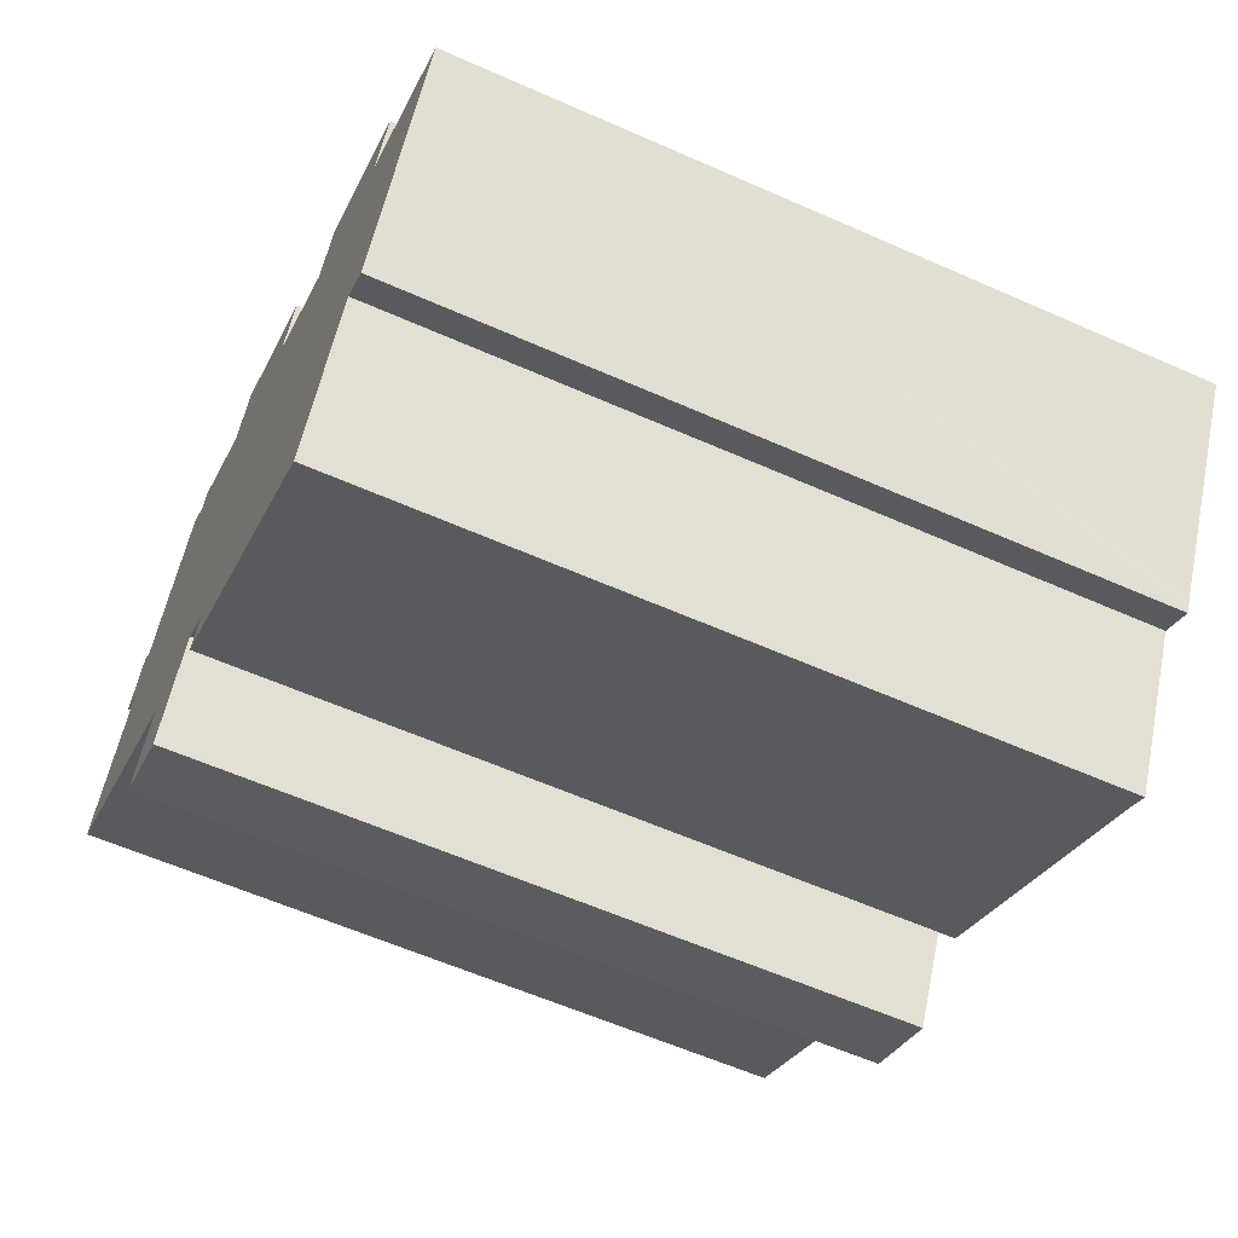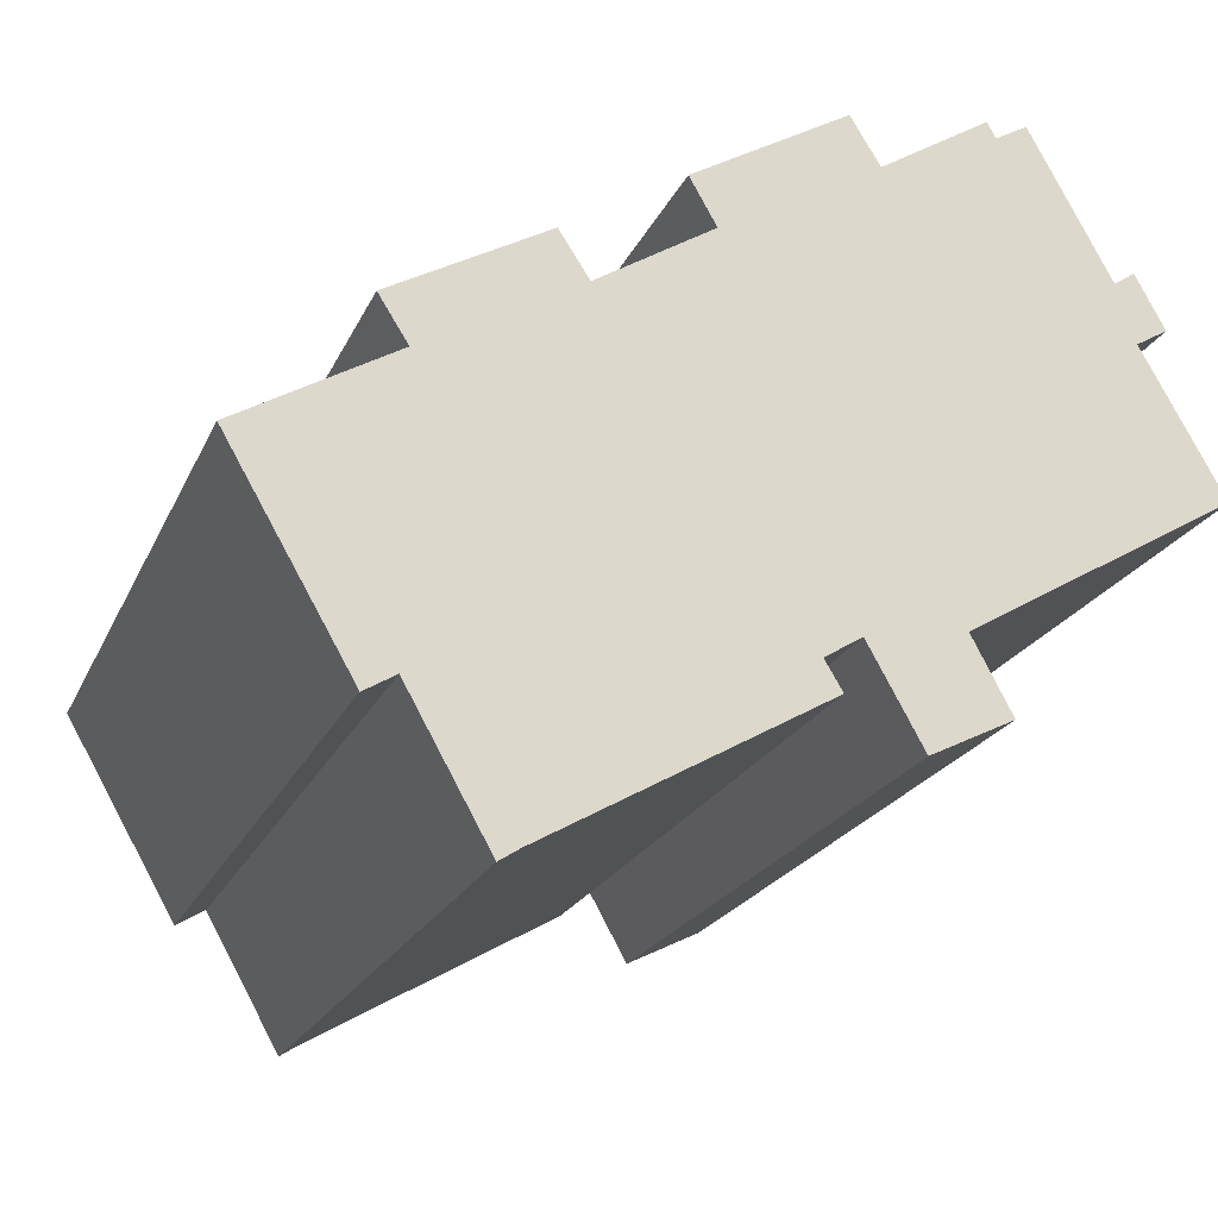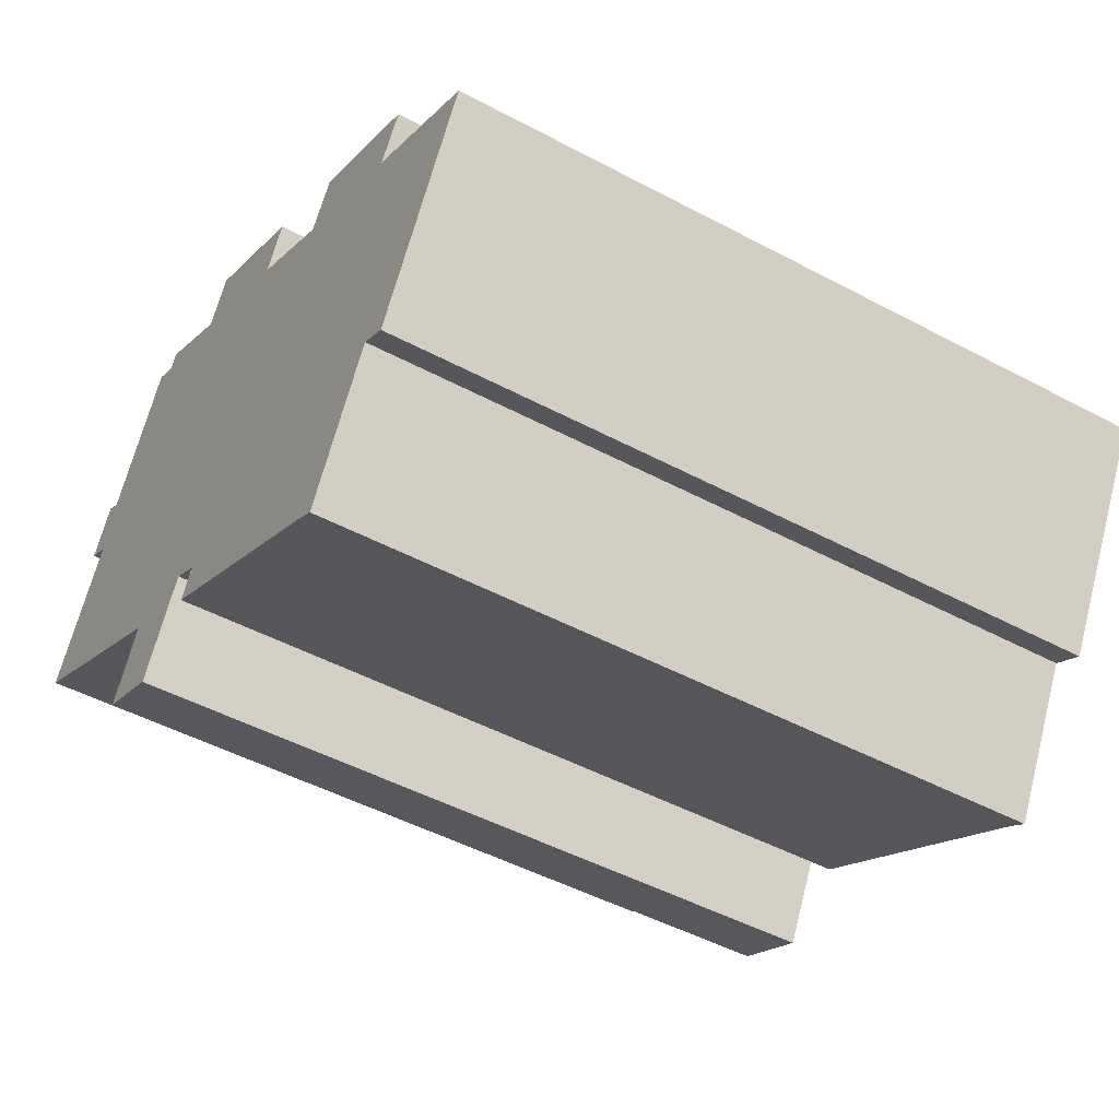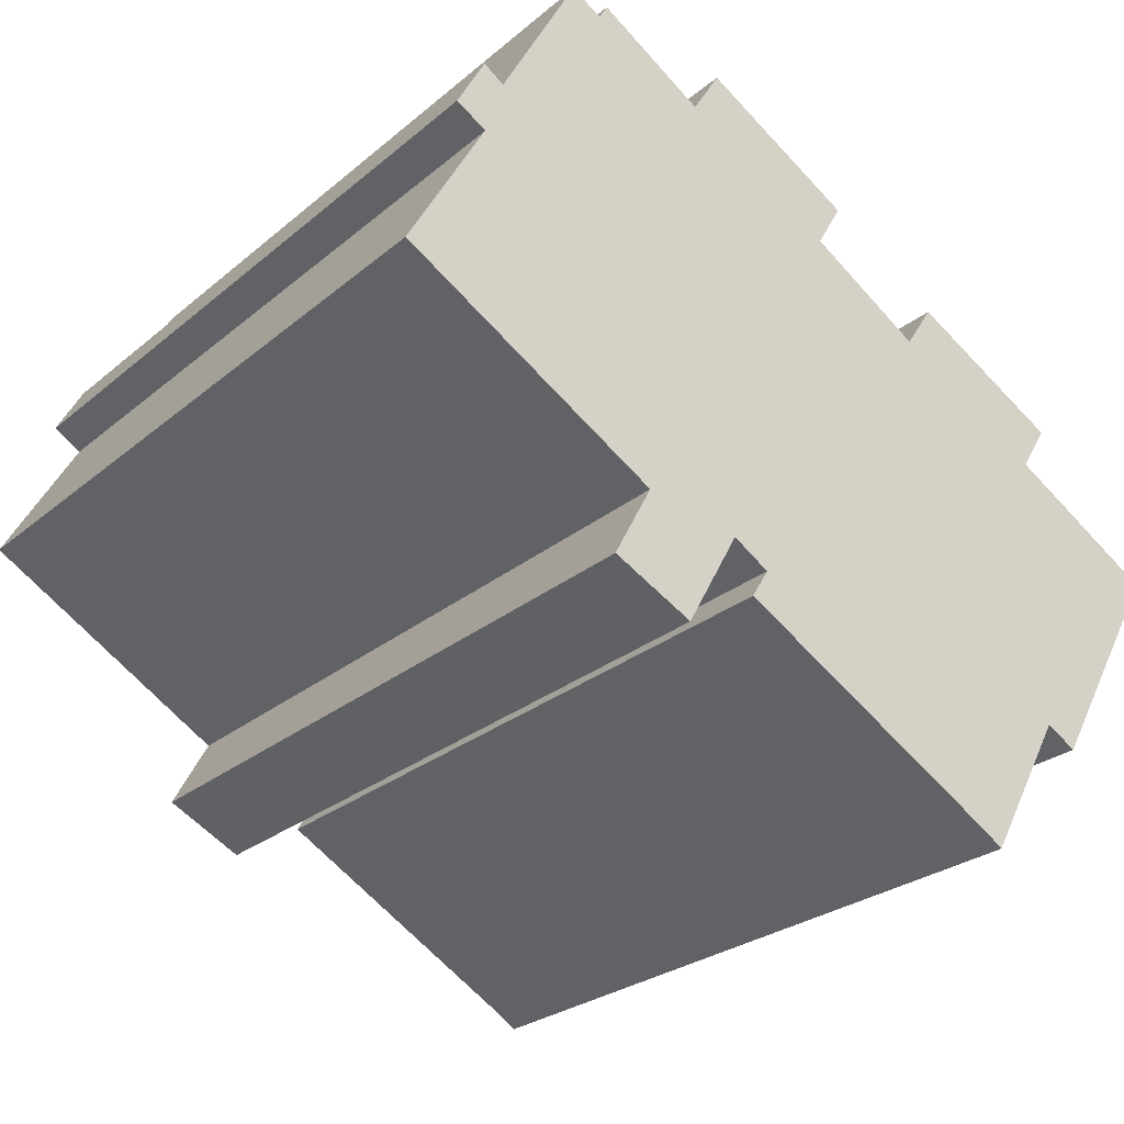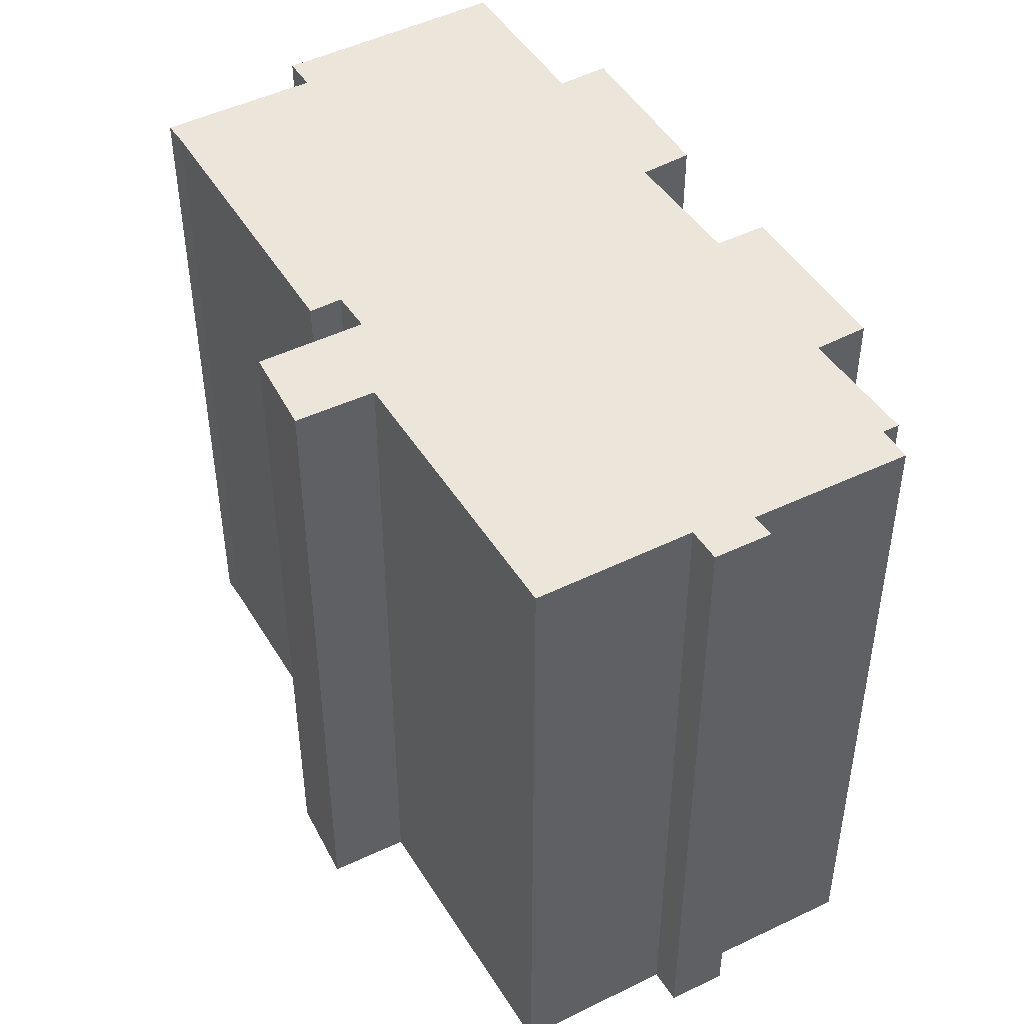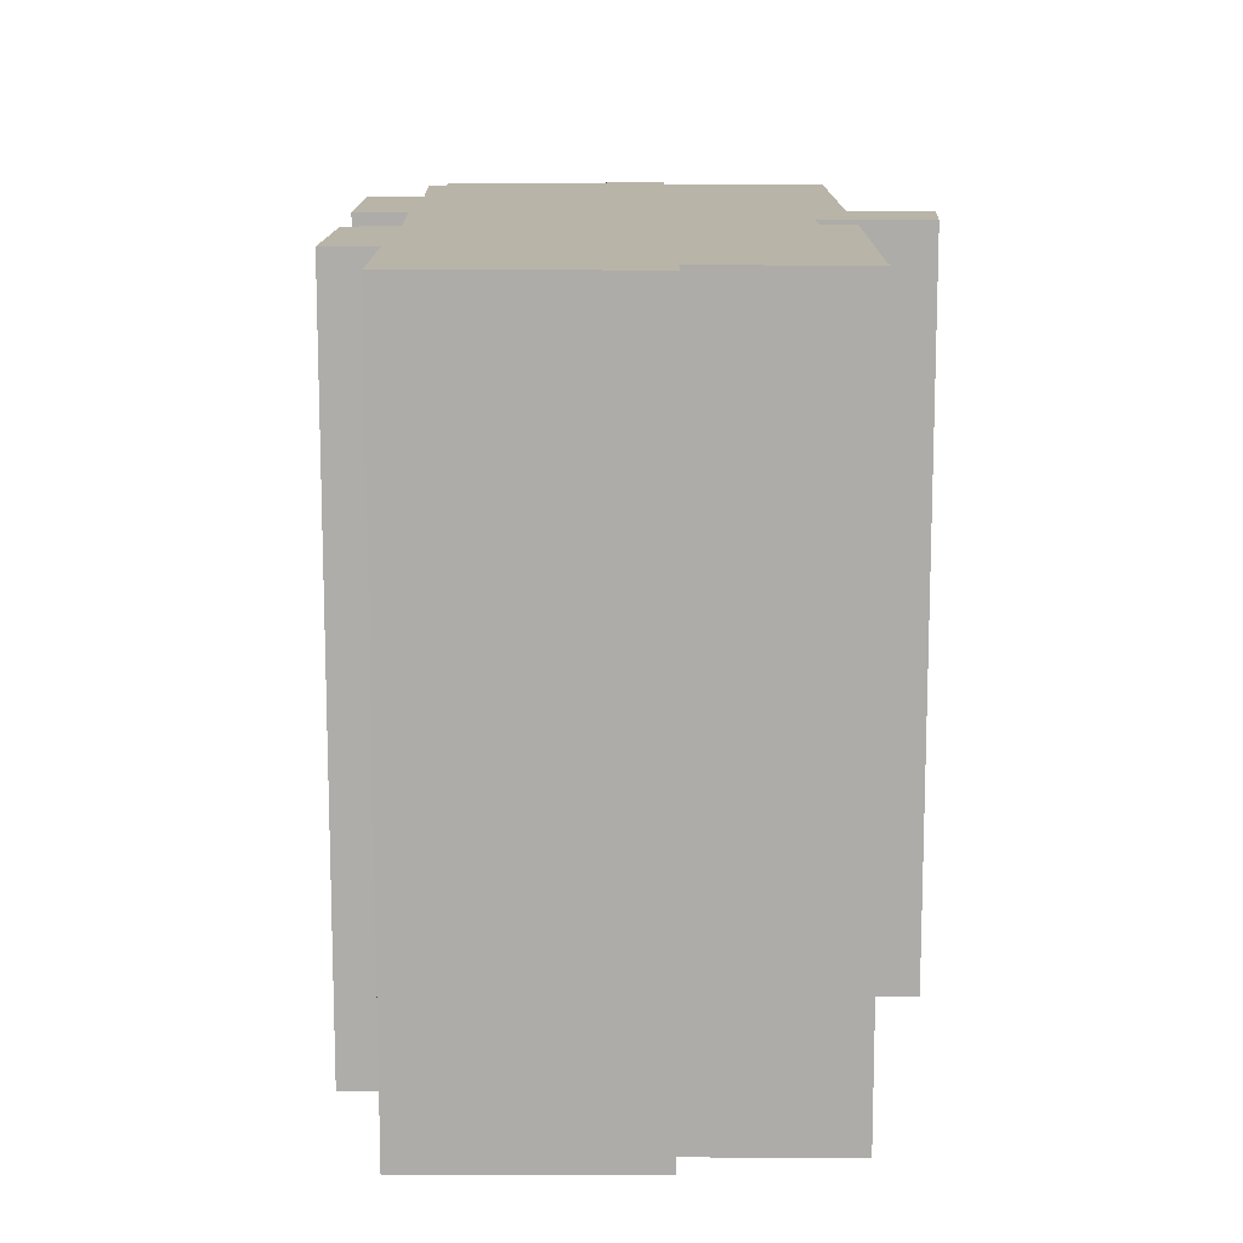
<metadata>
{"format":"obj","ext":"obj","renderer":"f3d","projection":"perspective","resolution":1024,"background":"white","views":[{"elev":-59.9,"azim":65.6,"up":"+Z"},{"elev":-21.1,"azim":160.9,"up":"+Z"},{"elev":-48.6,"azim":59.3,"up":"+Z"},{"elev":-26.2,"azim":-37.7,"up":"+Z"},{"elev":46.9,"azim":-89.8,"up":"+Y"},{"elev":13.2,"azim":120.3,"up":"+Y"}]}
</metadata>
<code>
v  16.97 19.36 -9.879
v  19.62 19.36 -6.501
v  17.52 19.36 -10.23
v  10.7 19.36 -6.293
v  6.377 19.36 -6.221
v  9.351 19.36 -4.449
v  7.931 19.36 -6.994
v  5.802 19.36 -5.935
v  6.829 19.36 -4.019
v  23.59 19.36 -1.497
v  19.6 19.36 0.831
v  0 19.36 1.186e-15
v  20.35 19.36 2.019
v  15.57 19.36 3.066
v  16.34 19.36 4.253
v  20.67 19.36 -6.542
v  20.42 19.36 -6.984
v  9.906 19.36 -5.836
v  9.848 19.36 -5.803
v  10.31 19.36 -5.042
v  2.094 19.36 3.728
v  12.57 19.36 4.926
v  13.26 19.36 6.138
v  1.293 19.36 4.209
v  2.579 19.36 5.232
v  2.046 19.36 5.595
v  5.476 19.36 8.586
v  8.493 19.36 7.237
v  4.661 19.36 9.055
v  5.702 19.36 8.988
v  9.247 19.36 8.479
v  7.931 4.283e-16 -6.994
v  5.802 3.634e-16 -5.935
v  6.377 3.809e-16 -6.221
v  6.829 2.461e-16 -4.019
v  0 0 0
v  2.094 -2.283e-16 3.728
v  1.293 -2.577e-16 4.209
v  20.42 4.276e-16 -6.984
v  19.62 3.981e-16 -6.501
v  17.52 6.264e-16 -10.23
v  16.97 6.049e-16 -9.879
v  10.7 3.853e-16 -6.293
v  9.848 3.553e-16 -5.803
v  9.906 3.574e-16 -5.836
v  10.31 3.087e-16 -5.042
v  9.351 2.724e-16 -4.449
v  2.046 -3.426e-16 5.595
v  2.579 -3.204e-16 5.232
v  4.661 -5.545e-16 9.055
v  5.476 -5.257e-16 8.586
v  5.702 -5.504e-16 8.988
v  8.493 -4.431e-16 7.237
v  9.247 -5.192e-16 8.479
v  15.57 -1.877e-16 3.066
v  16.34 -2.604e-16 4.253
v  13.26 -3.758e-16 6.138
v  12.57 -3.016e-16 4.926
v  20.35 -1.236e-16 2.019
v  19.6 -5.088e-17 0.831
v  23.59 9.166e-17 -1.497
v  20.67 4.006e-16 -6.542
g defaultobject
f 1 2 3
f 2 1 4
f 5 6 7
f 6 5 8
f 6 8 9
f 6 9 10
f 10 9 11
f 11 9 12
f 11 12 13
f 13 12 14
f 13 14 15
f 2 16 17
f 16 2 10
f 10 2 4
f 10 4 18
f 10 18 19
f 10 19 20
f 10 20 6
f 21 14 12
f 14 21 22
f 22 21 23
f 23 21 24
f 23 24 25
f 25 24 26
f 25 27 28
f 27 25 29
f 30 28 27
f 23 28 31
f 28 23 25
f 32 5 7
f 5 32 8
f 8 32 33
f 33 32 34
f 35 12 9
f 12 35 36
f 37 24 21
f 24 37 38
f 39 2 17
f 2 39 40
f 41 1 3
f 1 41 42
f 42 4 1
f 4 42 18
f 18 42 19
f 19 42 43
f 19 43 44
f 44 43 45
f 46 6 20
f 6 46 47
f 33 9 8
f 9 33 35
f 36 21 12
f 21 36 37
f 38 26 24
f 26 38 48
f 49 29 25
f 29 49 50
f 51 30 27
f 30 51 52
f 53 31 28
f 31 53 54
f 55 15 14
f 15 55 56
f 44 20 19
f 20 44 46
f 48 25 26
f 25 48 49
f 50 27 29
f 27 50 51
f 52 28 30
f 28 52 53
f 54 23 31
f 23 54 57
f 58 14 22
f 14 58 55
f 56 13 15
f 13 56 59
f 60 10 11
f 10 60 61
f 57 22 23
f 22 57 58
f 59 11 13
f 11 59 60
f 61 16 10
f 16 61 17
f 17 61 39
f 39 61 62
f 40 3 2
f 3 40 41
f 47 7 6
f 7 47 32
f 62 40 39
f 40 62 61
f 34 32 47
f 40 42 41
f 42 40 43
f 43 40 61
f 43 61 60
f 43 60 45
f 45 60 59
f 45 59 44
f 44 59 46
f 46 59 47
f 47 59 55
f 55 59 56
f 47 55 34
f 34 55 33
f 33 55 35
f 55 36 35
f 36 55 58
f 36 58 57
f 36 57 53
f 53 57 54
f 53 37 36
f 37 53 51
f 51 53 52
f 37 51 49
f 37 49 38
f 50 49 51
f 48 38 49

</code>
